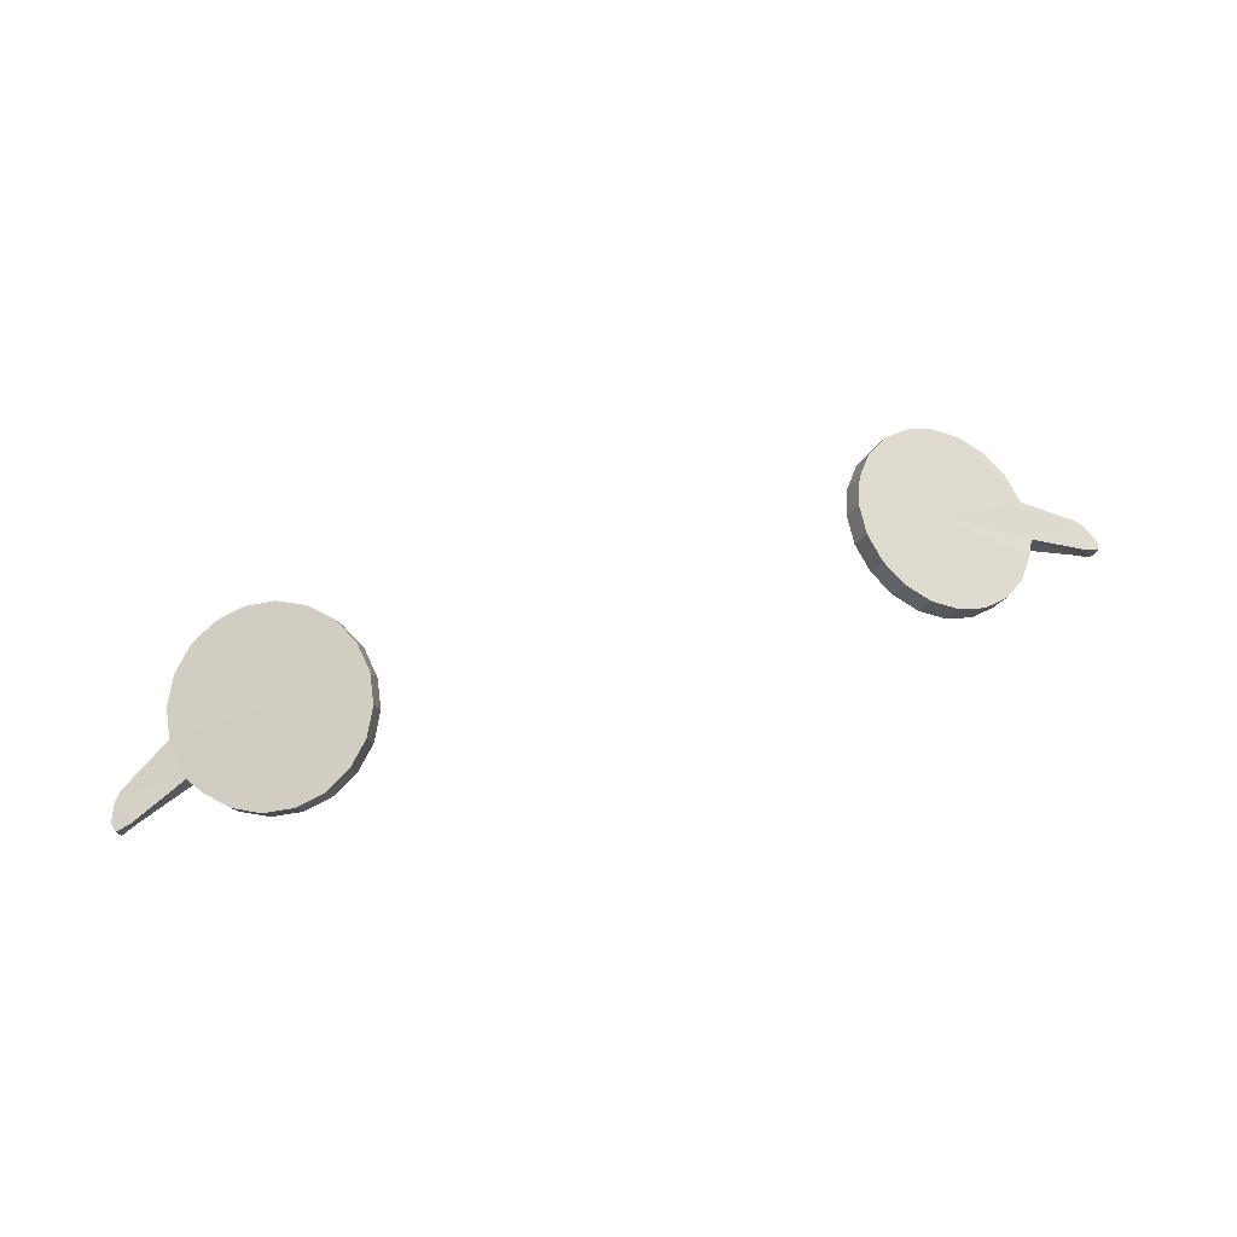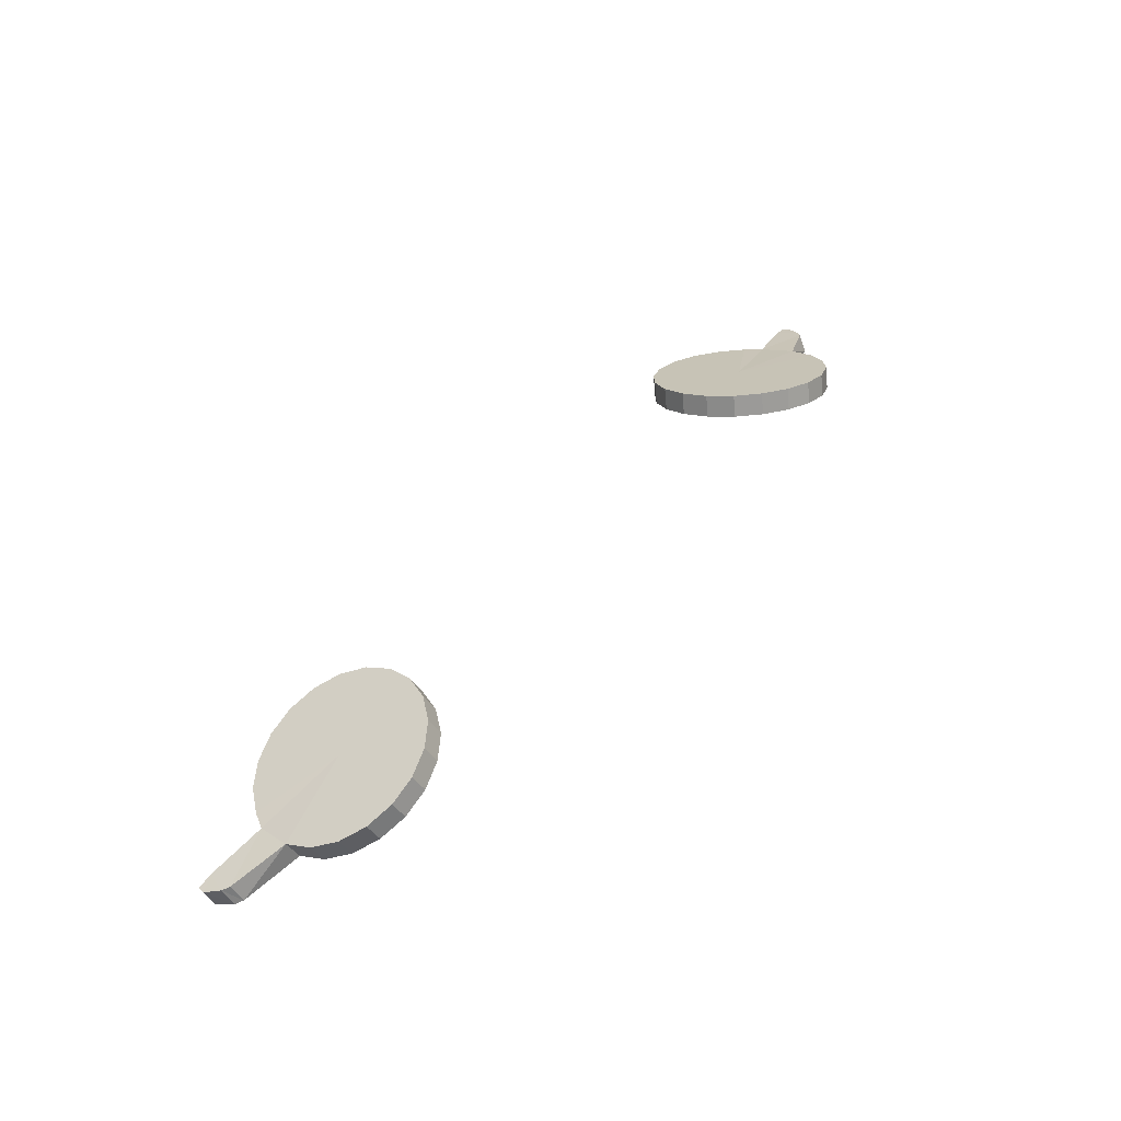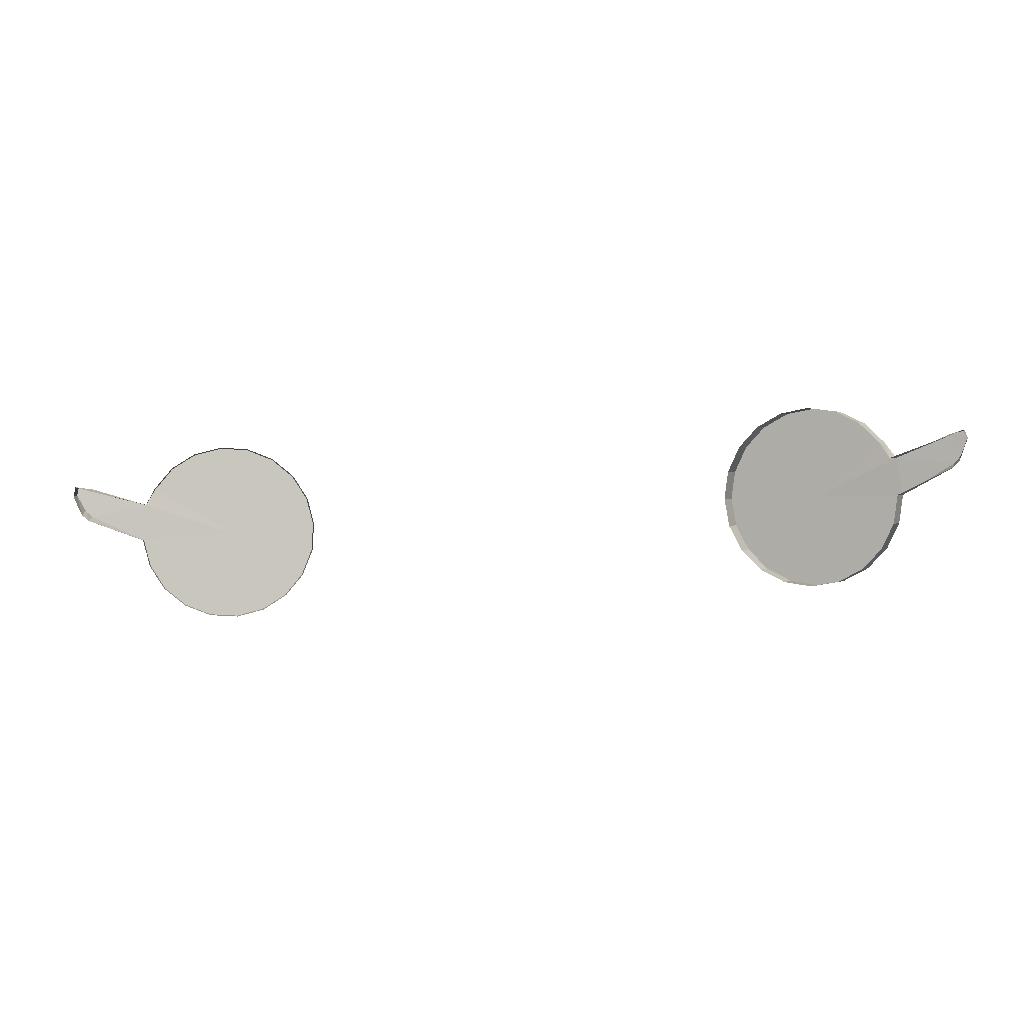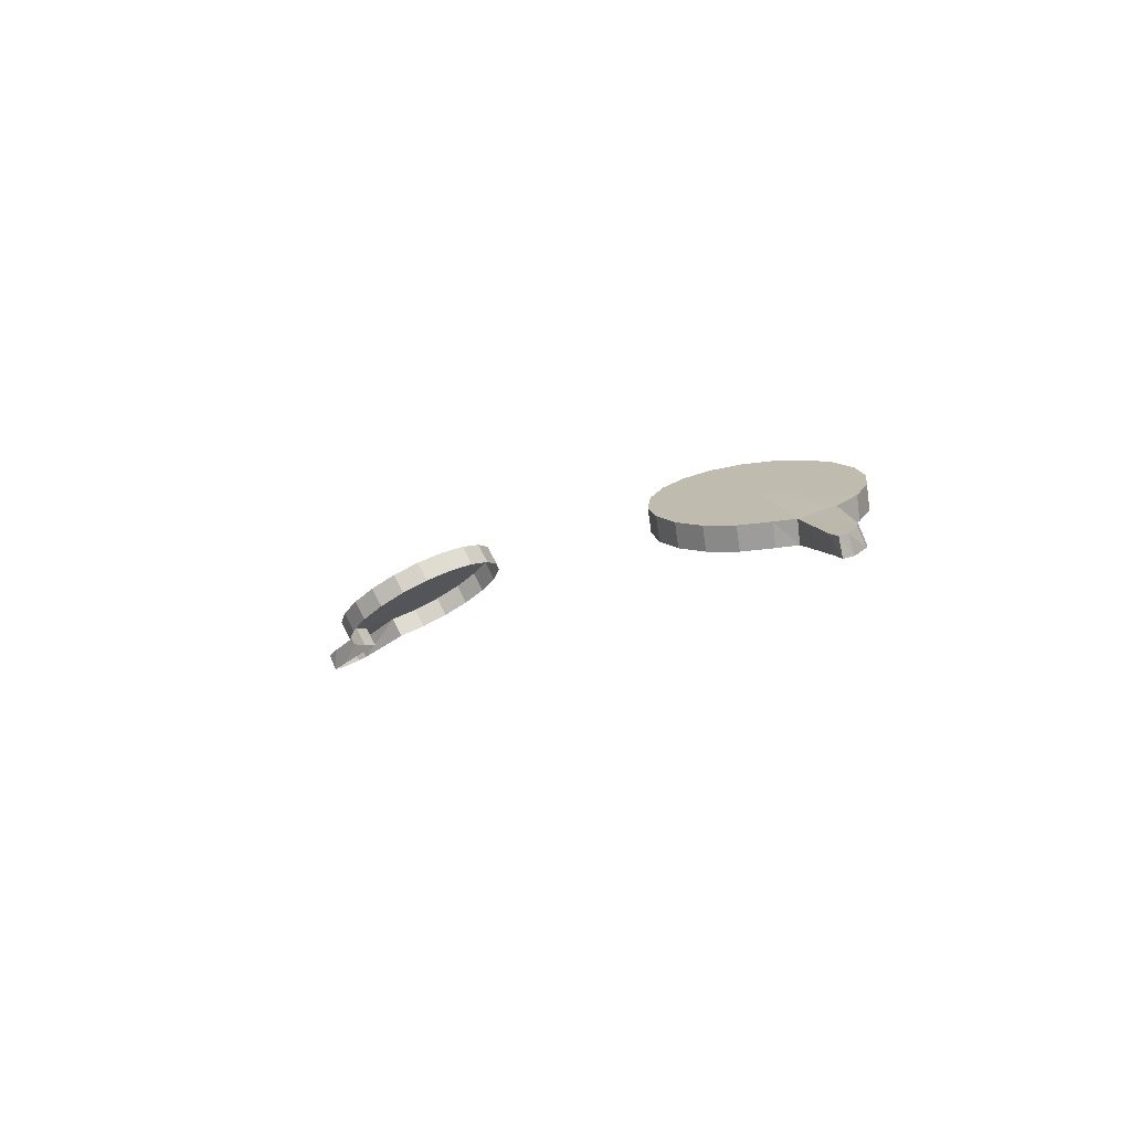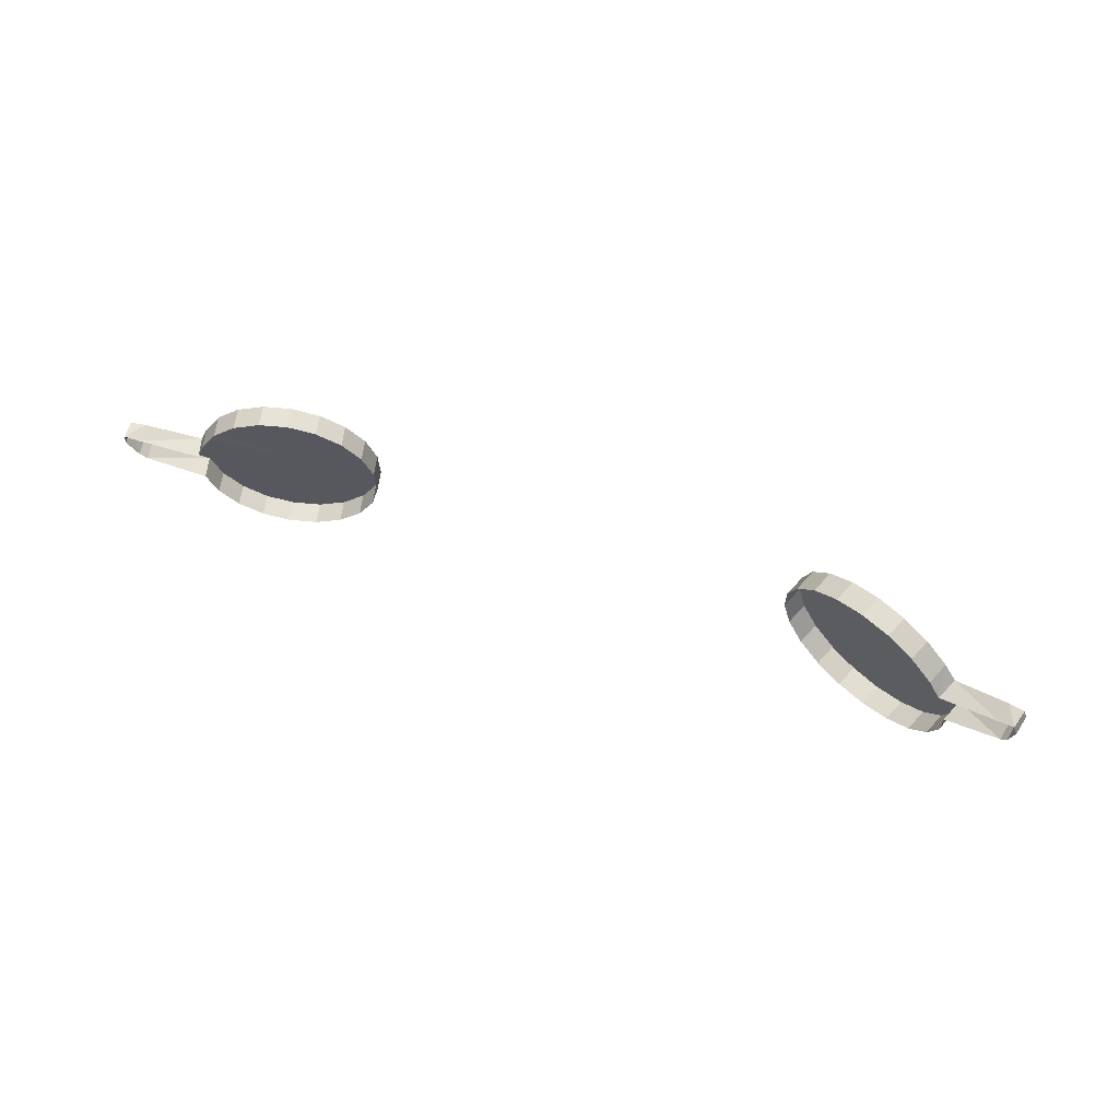
<metadata>
{"format":"obj","ext":"obj","renderer":"f3d","projection":"perspective","resolution":1024,"background":"white","views":[{"elev":50.5,"azim":160.1,"up":"+Z"},{"elev":48.0,"azim":-52.4,"up":"+Z"},{"elev":-21.6,"azim":-170.7,"up":"+Y"},{"elev":-9.1,"azim":-120.9,"up":"+Z"},{"elev":39.9,"azim":-153.3,"up":"+Y"}]}
</metadata>
<code>
v 0.2095 0.8403 0.3187
v 0.2095 0.8403 0.3187
v 0.2107 0.8453 0.3257
v 0.2144 0.8524 0.3218
v 0.2144 0.8524 0.3218
v 0.213 0.8486 0.3147
v 0.2068 0.8554 0.3229
v 0.2068 0.8554 0.3229
v 0.2144 0.8524 0.3218
v 0.2107 0.8453 0.3257
v 0.2107 0.8453 0.3257
v 0.208 0.8428 0.3275
v 0.1824 0.8494 0.3324
v 0.1824 0.8494 0.3324
v 0.2068 0.8554 0.3229
v 0.208 0.8428 0.3275
v 0.208 0.8428 0.3275
v 0.1845 0.8331 0.3385
v 0.1845 0.8331 0.3385
v 0.1845 0.8331 0.3385
v 0.208 0.8428 0.3275
v 0.2066 0.8378 0.3204
v 0.2066 0.8378 0.3204
v 0.1813 0.8295 0.3296
v 0.2056 0.8515 0.3155
v 0.2056 0.8515 0.3155
v 0.2068 0.8554 0.3229
v 0.1824 0.8494 0.3324
v 0.1824 0.8494 0.3324
v 0.1789 0.8458 0.3236
v 0.2068 0.8554 0.3229
v 0.2134 0.8559 0.3208
v 0.2144 0.8524 0.3218
v 0.2066 0.8378 0.3204
v 0.2066 0.8378 0.3204
v 0.208 0.8428 0.3275
v 0.2107 0.8453 0.3257
v 0.2107 0.8453 0.3257
v 0.2095 0.8403 0.3187
v 0.2119 0.8531 0.3133
v 0.2119 0.8531 0.3133
v 0.2134 0.8559 0.3208
v 0.2068 0.8554 0.3229
v 0.2068 0.8554 0.3229
v 0.2056 0.8515 0.3155
v 0.213 0.8486 0.3147
v 0.213 0.8486 0.3147
v 0.2144 0.8524 0.3218
v 0.2134 0.8559 0.3208
v 0.2134 0.8559 0.3208
v 0.2119 0.8531 0.3133
v 0.1824 0.8494 0.3324
v 0.1824 0.8494 0.3324
v 0.1446 0.8393 0.35
v 0.1446 0.8393 0.35
v 0.1446 0.8393 0.35
v 0.1446 0.8393 0.35
v 0.1778 0.857 0.3314
v 0.1778 0.857 0.3314
v 0.1693 0.8669 0.3304
v 0.1584 0.8742 0.3313
v 0.1462 0.878 0.3341
v 0.1338 0.8781 0.3384
v 0.1225 0.8743 0.3438
v 0.1133 0.8671 0.3499
v 0.1072 0.8572 0.3559
v 0.1048 0.8455 0.3614
v 0.1063 0.8333 0.3658
v 0.1115 0.8216 0.3686
v 0.12 0.8116 0.3695
v 0.1309 0.8043 0.3686
v 0.1431 0.8005 0.3659
v 0.1555 0.8004 0.3616
v 0.1668 0.8042 0.3561
v 0.176 0.8114 0.3501
v 0.182 0.8213 0.344
v 0.182 0.8213 0.344
v 0.1845 0.8331 0.3385
v 0.1845 0.8331 0.3385
v 0.1789 0.8458 0.3236
v 0.1789 0.8458 0.3236
v 0.1824 0.8494 0.3324
v 0.1778 0.857 0.3314
v 0.1778 0.857 0.3314
v 0.1778 0.857 0.3314
v 0.1747 0.8534 0.3225
v 0.1747 0.8534 0.3225
v 0.1693 0.8669 0.3304
v 0.1693 0.8669 0.3304
v 0.1662 0.8634 0.3215
v 0.1662 0.8634 0.3215
v 0.1584 0.8742 0.3313
v 0.1584 0.8742 0.3313
v 0.1553 0.8707 0.3224
v 0.1553 0.8707 0.3224
v 0.1462 0.878 0.3341
v 0.1462 0.878 0.3341
v 0.1431 0.8745 0.3252
v 0.1431 0.8745 0.3252
v 0.1431 0.8745 0.3252
v 0.1338 0.8781 0.3384
v 0.1338 0.8781 0.3384
v 0.1338 0.8781 0.3384
v 0.1307 0.8745 0.3295
v 0.1307 0.8745 0.3295
v 0.1225 0.8743 0.3438
v 0.1225 0.8743 0.3438
v 0.1194 0.8708 0.3349
v 0.1194 0.8708 0.3349
v 0.1194 0.8708 0.3349
v 0.1133 0.8671 0.3499
v 0.1133 0.8671 0.3499
v 0.1133 0.8671 0.3499
v 0.1102 0.8636 0.341
v 0.1102 0.8636 0.341
v 0.1102 0.8636 0.341
v 0.1072 0.8572 0.3559
v 0.1072 0.8572 0.3559
v 0.1072 0.8572 0.3559
v 0.1041 0.8537 0.347
v 0.1041 0.8537 0.347
v 0.1048 0.8455 0.3614
v 0.1048 0.8455 0.3614
v 0.1017 0.842 0.3525
v 0.1017 0.842 0.3525
v 0.1063 0.8333 0.3658
v 0.1063 0.8333 0.3658
v 0.1032 0.8297 0.3569
v 0.1032 0.8297 0.3569
v 0.1115 0.8216 0.3686
v 0.1115 0.8216 0.3686
v 0.1084 0.818 0.3597
v 0.1084 0.818 0.3597
v 0.12 0.8116 0.3695
v 0.12 0.8116 0.3695
v 0.1169 0.8081 0.3606
v 0.1169 0.8081 0.3606
v 0.1309 0.8043 0.3686
v 0.1309 0.8043 0.3686
v 0.1277 0.8008 0.3597
v 0.1277 0.8008 0.3597
v 0.1277 0.8008 0.3597
v 0.1431 0.8005 0.3659
v 0.1431 0.8005 0.3659
v 0.1431 0.8005 0.3659
v 0.14 0.797 0.357
v 0.14 0.797 0.357
v 0.14 0.797 0.357
v 0.1555 0.8004 0.3616
v 0.1555 0.8004 0.3616
v 0.1555 0.8004 0.3616
v 0.1524 0.7969 0.3527
v 0.1524 0.7969 0.3527
v 0.1668 0.8042 0.3561
v 0.1668 0.8042 0.3561
v 0.1637 0.8007 0.3472
v 0.1637 0.8007 0.3472
v 0.176 0.8114 0.3501
v 0.176 0.8114 0.3501
v 0.1729 0.8079 0.3412
v 0.1729 0.8079 0.3412
v 0.1729 0.8079 0.3412
v 0.182 0.8213 0.344
v 0.182 0.8213 0.344
v 0.182 0.8213 0.344
v 0.1789 0.8178 0.3351
v 0.1789 0.8178 0.3351
v 0.1789 0.8178 0.3351
v 0.1845 0.8331 0.3385
v 0.1845 0.8331 0.3385
v 0.1813 0.8295 0.3296
v -0.2095 0.8403 0.3187
v -0.2095 0.8403 0.3187
v -0.213 0.8486 0.3147
v -0.2144 0.8524 0.3218
v -0.2144 0.8524 0.3218
v -0.2107 0.8453 0.3257
v -0.2068 0.8554 0.3229
v -0.2068 0.8554 0.3229
v -0.208 0.8428 0.3275
v -0.2107 0.8453 0.3257
v -0.2107 0.8453 0.3257
v -0.2144 0.8524 0.3218
v -0.1824 0.8494 0.3324
v -0.1824 0.8494 0.3324
v -0.1845 0.8331 0.3385
v -0.208 0.8428 0.3275
v -0.208 0.8428 0.3275
v -0.2068 0.8554 0.3229
v -0.1845 0.8331 0.3385
v -0.1845 0.8331 0.3385
v -0.1812 0.8296 0.3295
v -0.2066 0.8378 0.3204
v -0.2066 0.8378 0.3204
v -0.208 0.8428 0.3275
v -0.2056 0.8515 0.3155
v -0.2056 0.8515 0.3155
v -0.1789 0.8458 0.3236
v -0.1824 0.8494 0.3324
v -0.1824 0.8494 0.3324
v -0.2068 0.8554 0.3229
v -0.2068 0.8554 0.3229
v -0.2144 0.8524 0.3218
v -0.2134 0.8559 0.3208
v -0.2066 0.8378 0.3204
v -0.2066 0.8378 0.3204
v -0.2095 0.8403 0.3187
v -0.2107 0.8453 0.3257
v -0.2107 0.8453 0.3257
v -0.208 0.8428 0.3275
v -0.2119 0.8531 0.3133
v -0.2119 0.8531 0.3133
v -0.2056 0.8515 0.3155
v -0.2068 0.8554 0.3229
v -0.2068 0.8554 0.3229
v -0.2134 0.8559 0.3208
v -0.213 0.8486 0.3147
v -0.213 0.8486 0.3147
v -0.2119 0.8531 0.3133
v -0.2134 0.8559 0.3208
v -0.2134 0.8559 0.3208
v -0.2144 0.8524 0.3218
v -0.1824 0.8494 0.3324
v -0.1824 0.8494 0.3324
v -0.1778 0.857 0.3314
v -0.1778 0.857 0.3314
v -0.1446 0.8393 0.35
v -0.1446 0.8393 0.35
v -0.1446 0.8393 0.35
v -0.1446 0.8393 0.35
v -0.1693 0.8669 0.3304
v -0.1584 0.8742 0.3313
v -0.1462 0.878 0.3341
v -0.1338 0.8781 0.3384
v -0.1225 0.8743 0.3438
v -0.1133 0.8671 0.3499
v -0.1072 0.8572 0.3559
v -0.1048 0.8455 0.3614
v -0.1063 0.8333 0.3658
v -0.1115 0.8216 0.3686
v -0.12 0.8116 0.3695
v -0.1309 0.8043 0.3686
v -0.1431 0.8005 0.3659
v -0.1555 0.8004 0.3616
v -0.1668 0.8042 0.3561
v -0.176 0.8114 0.3501
v -0.182 0.8213 0.344
v -0.182 0.8213 0.344
v -0.1845 0.8331 0.3385
v -0.1845 0.8331 0.3385
v -0.1789 0.8458 0.3236
v -0.1789 0.8458 0.3236
v -0.1747 0.8534 0.3225
v -0.1747 0.8534 0.3225
v -0.1778 0.857 0.3314
v -0.1778 0.857 0.3314
v -0.1778 0.857 0.3314
v -0.1824 0.8494 0.3324
v -0.1693 0.8669 0.3304
v -0.1693 0.8669 0.3304
v -0.1662 0.8634 0.3215
v -0.1662 0.8634 0.3215
v -0.1584 0.8742 0.3313
v -0.1584 0.8742 0.3313
v -0.1553 0.8707 0.3224
v -0.1553 0.8707 0.3224
v -0.1462 0.878 0.3341
v -0.1462 0.878 0.3341
v -0.1431 0.8745 0.3252
v -0.1431 0.8745 0.3252
v -0.1431 0.8745 0.3252
v -0.1338 0.8781 0.3384
v -0.1338 0.8781 0.3384
v -0.1338 0.8781 0.3384
v -0.1307 0.8745 0.3295
v -0.1307 0.8745 0.3295
v -0.1225 0.8743 0.3438
v -0.1225 0.8743 0.3438
v -0.1194 0.8708 0.3349
v -0.1194 0.8708 0.3349
v -0.1194 0.8708 0.3349
v -0.1133 0.8671 0.3499
v -0.1133 0.8671 0.3499
v -0.1133 0.8671 0.3499
v -0.1102 0.8636 0.341
v -0.1102 0.8636 0.341
v -0.1102 0.8636 0.341
v -0.1072 0.8572 0.3559
v -0.1072 0.8572 0.3559
v -0.1072 0.8572 0.3559
v -0.1041 0.8537 0.347
v -0.1041 0.8537 0.347
v -0.1048 0.8455 0.3614
v -0.1048 0.8455 0.3614
v -0.1017 0.842 0.3525
v -0.1017 0.842 0.3525
v -0.1063 0.8333 0.3658
v -0.1063 0.8333 0.3658
v -0.1032 0.8297 0.3569
v -0.1032 0.8297 0.3569
v -0.1115 0.8216 0.3686
v -0.1115 0.8216 0.3686
v -0.1084 0.818 0.3597
v -0.1084 0.818 0.3597
v -0.12 0.8116 0.3695
v -0.12 0.8116 0.3695
v -0.1169 0.8081 0.3606
v -0.1169 0.8081 0.3606
v -0.1309 0.8043 0.3686
v -0.1309 0.8043 0.3686
v -0.1277 0.8008 0.3597
v -0.1277 0.8008 0.3597
v -0.1277 0.8008 0.3597
v -0.1431 0.8005 0.3659
v -0.1431 0.8005 0.3659
v -0.1431 0.8005 0.3659
v -0.14 0.797 0.357
v -0.14 0.797 0.357
v -0.14 0.797 0.357
v -0.1555 0.8004 0.3616
v -0.1555 0.8004 0.3616
v -0.1555 0.8004 0.3616
v -0.1524 0.7969 0.3527
v -0.1524 0.7969 0.3527
v -0.1668 0.8042 0.3561
v -0.1668 0.8042 0.3561
v -0.1637 0.8007 0.3472
v -0.1637 0.8007 0.3472
v -0.176 0.8114 0.3501
v -0.176 0.8114 0.3501
v -0.1729 0.8079 0.3412
v -0.1729 0.8079 0.3412
v -0.1729 0.8079 0.3412
v -0.182 0.8213 0.344
v -0.182 0.8213 0.344
v -0.182 0.8213 0.344
v -0.1789 0.8178 0.3351
v -0.1789 0.8178 0.3351
v -0.1789 0.8178 0.3351
v -0.1845 0.8331 0.3385
v -0.1845 0.8331 0.3385
v -0.1814 0.8294 0.3296
f 4 3 1
f 6 5 2
f 10 9 7
f 12 11 8
f 16 15 13
f 18 17 14
f 22 21 19
f 24 23 20
f 28 27 25
f 30 29 26
f 33 32 31
f 37 36 34
f 39 38 35
f 43 42 40
f 45 44 41
f 49 48 46
f 51 50 47
f 58 54 52
f 60 55 59
f 61 55 60
f 62 55 61
f 63 55 62
f 64 55 63
f 65 55 64
f 66 55 65
f 67 55 66
f 68 55 67
f 69 55 68
f 70 55 69
f 71 55 70
f 72 55 71
f 73 55 72
f 74 55 73
f 75 55 74
f 76 55 75
f 78 56 77
f 53 57 79
f 83 82 80
f 86 84 81
f 88 85 87
f 90 88 87
f 92 89 91
f 94 92 91
f 96 93 95
f 98 96 95
f 101 97 99
f 104 102 100
f 106 103 105
f 108 106 105
f 111 107 109
f 114 112 110
f 117 113 115
f 120 118 116
f 122 119 121
f 124 122 121
f 126 123 125
f 128 126 125
f 130 127 129
f 132 130 129
f 134 131 133
f 136 134 133
f 138 135 137
f 140 138 137
f 143 139 141
f 146 144 142
f 149 145 147
f 152 150 148
f 154 151 153
f 156 154 153
f 158 155 157
f 160 158 157
f 163 159 161
f 166 164 162
f 169 165 167
f 171 170 168
f 175 174 172
f 177 176 173
f 181 180 178
f 183 182 179
f 187 186 184
f 189 188 185
f 193 192 190
f 195 194 191
f 199 198 196
f 201 200 197
f 204 203 202
f 208 207 205
f 210 209 206
f 214 213 211
f 216 215 212
f 220 219 217
f 222 221 218
f 227 225 223
f 228 231 226
f 228 232 231
f 228 233 232
f 228 234 233
f 228 235 234
f 228 236 235
f 228 237 236
f 228 238 237
f 228 239 238
f 228 240 239
f 228 241 240
f 228 242 241
f 228 243 242
f 228 244 243
f 228 245 244
f 228 246 245
f 228 247 246
f 229 249 248
f 230 224 250
f 255 253 251
f 258 256 252
f 257 259 254
f 259 261 254
f 260 263 262
f 263 265 262
f 264 267 266
f 267 269 266
f 268 272 270
f 273 275 271
f 274 277 276
f 277 279 276
f 278 282 280
f 283 285 281
f 284 288 286
f 289 291 287
f 290 293 292
f 293 295 292
f 294 297 296
f 297 299 296
f 298 301 300
f 301 303 300
f 302 305 304
f 305 307 304
f 306 309 308
f 309 311 308
f 310 314 312
f 315 317 313
f 316 320 318
f 321 323 319
f 322 325 324
f 325 327 324
f 326 329 328
f 329 331 328
f 330 334 332
f 335 337 333
f 336 340 338
f 341 342 339

</code>
